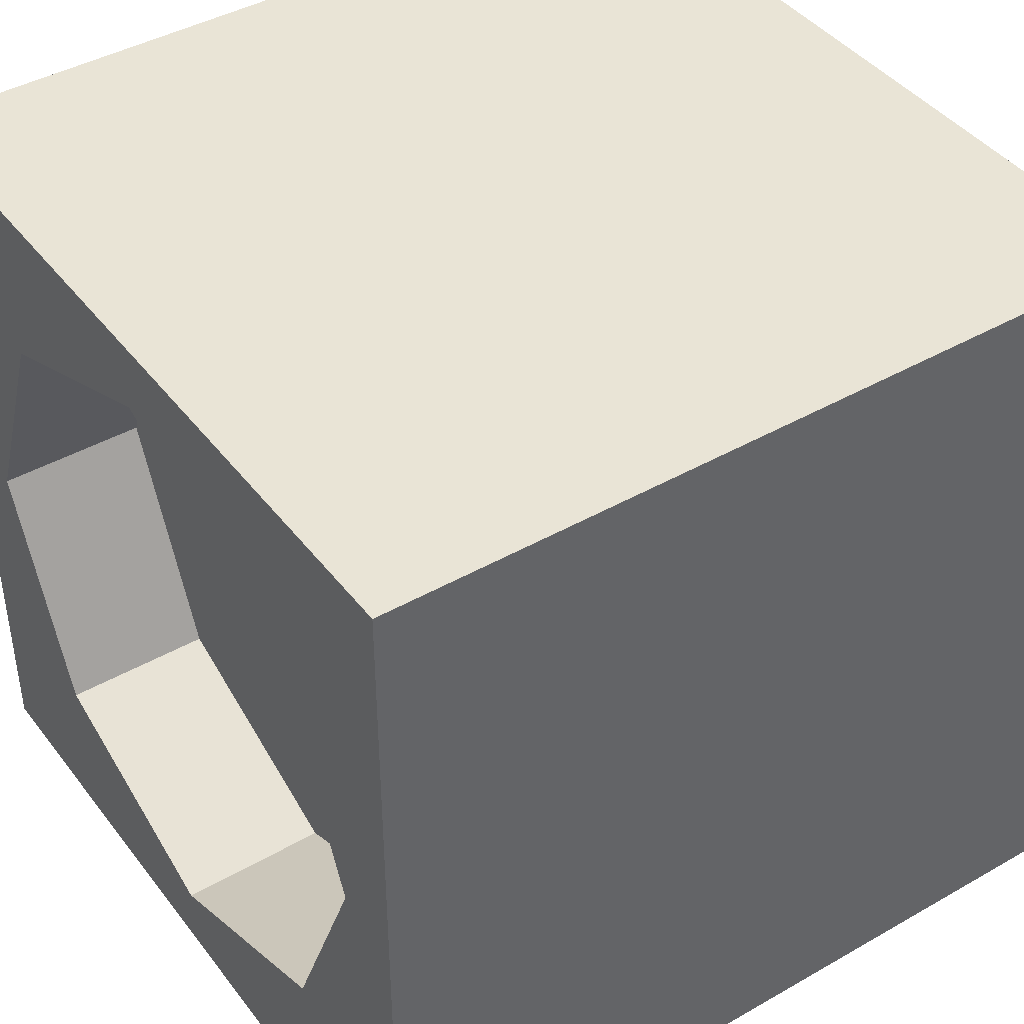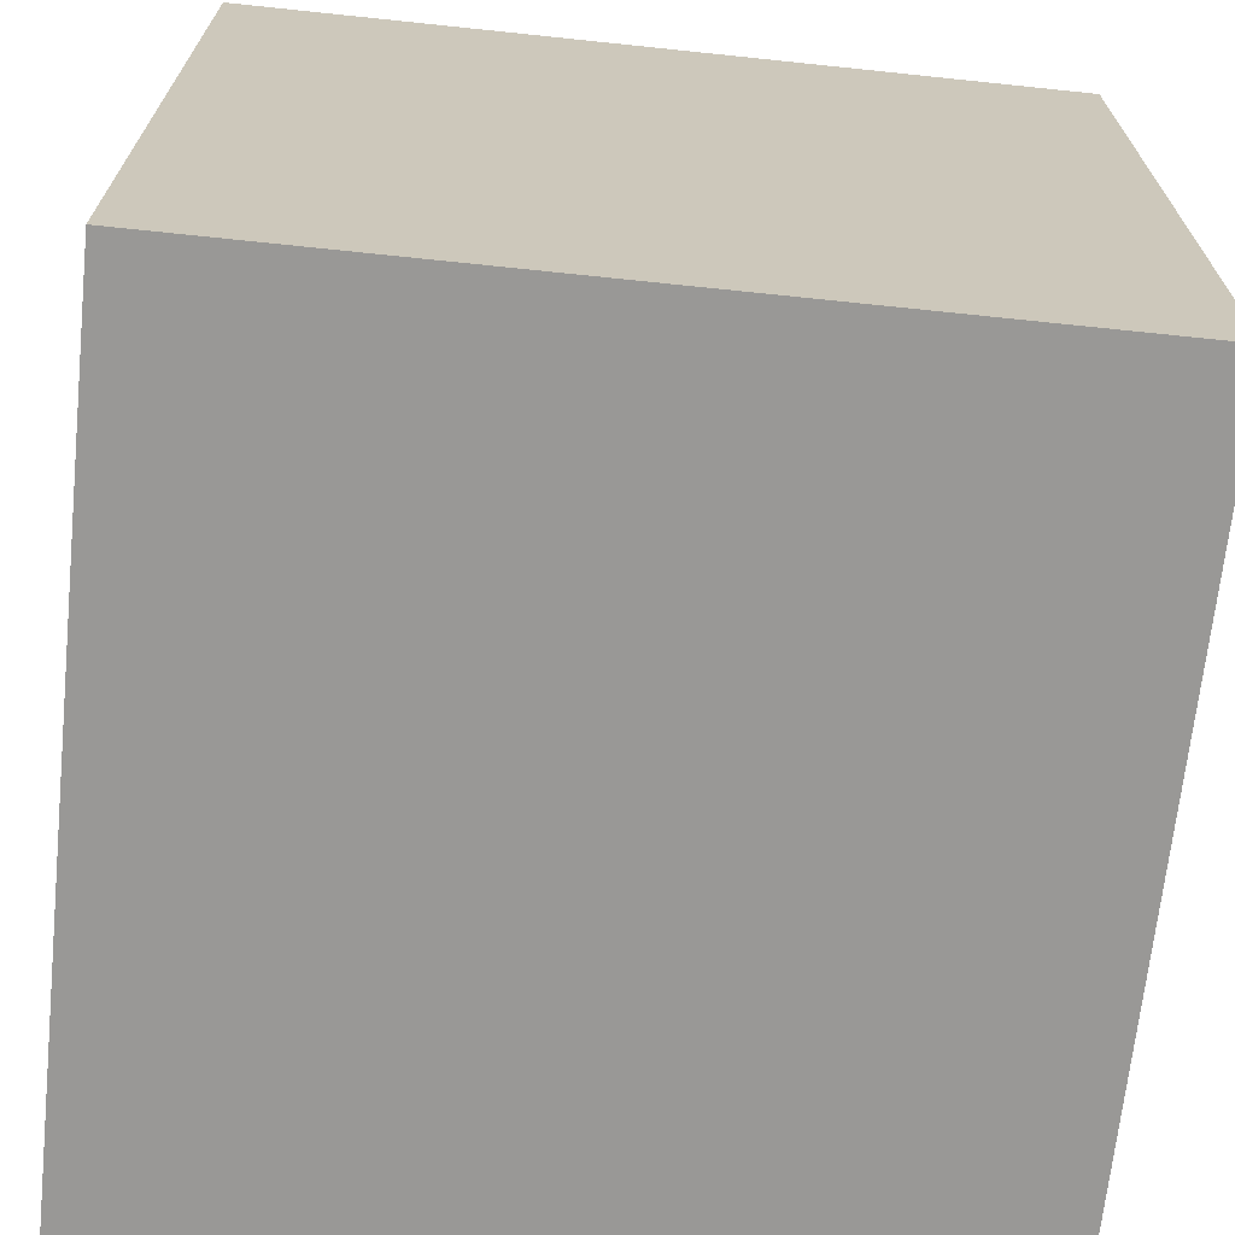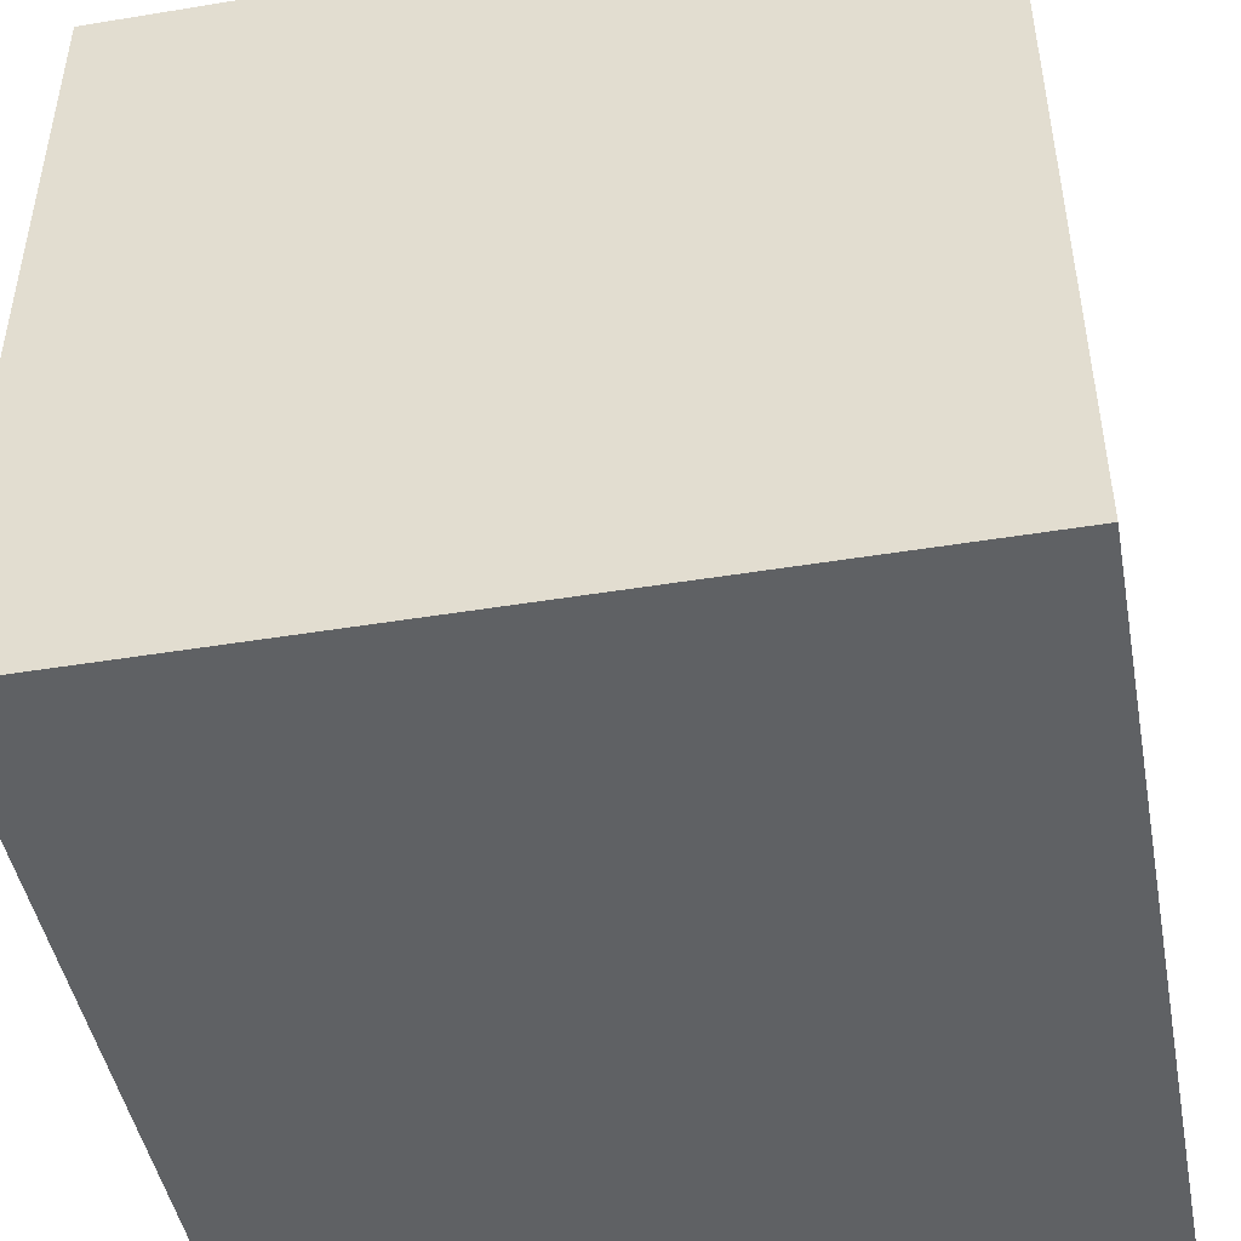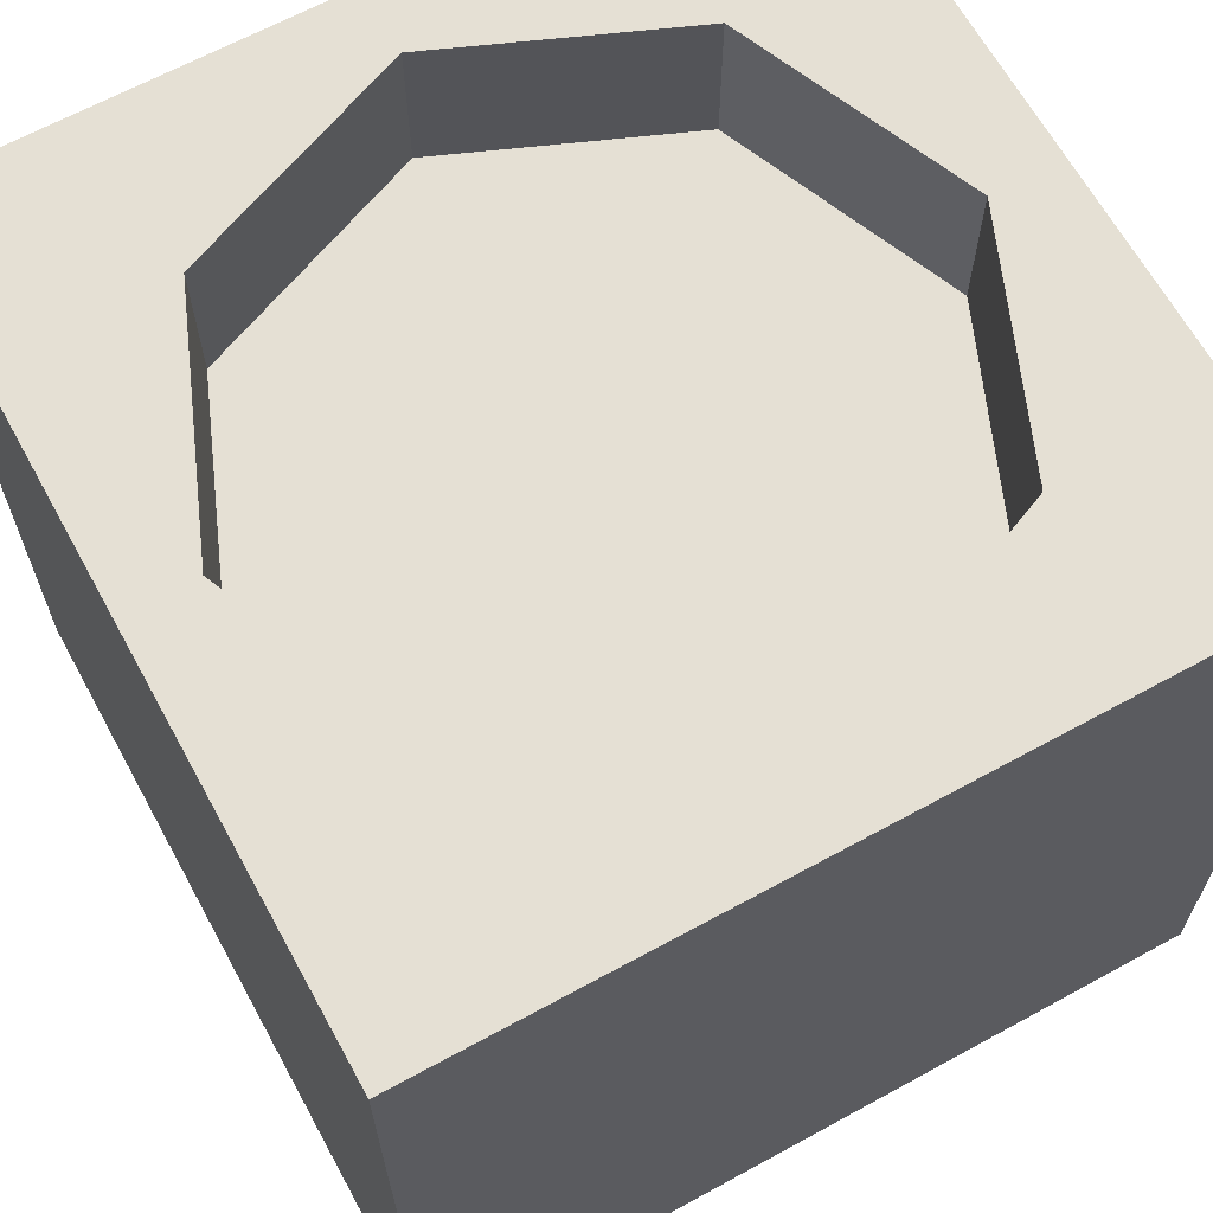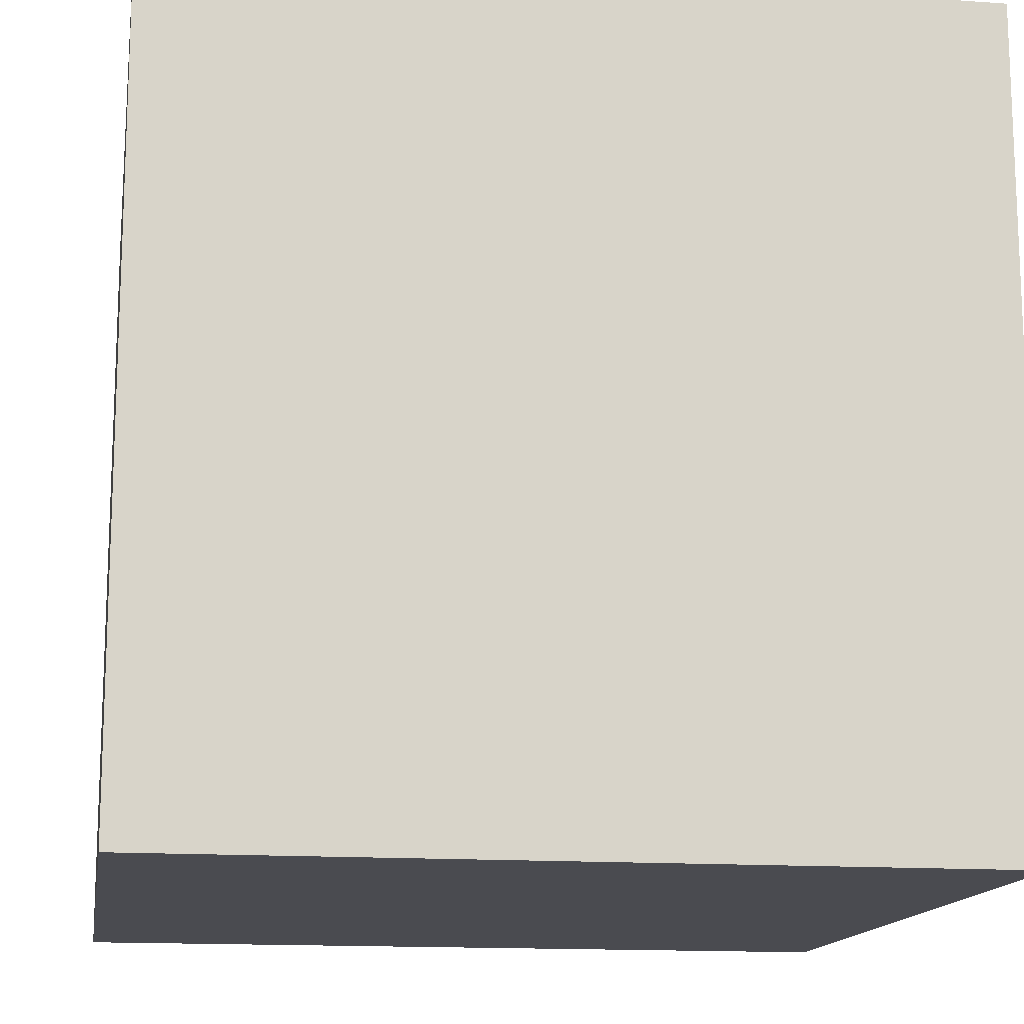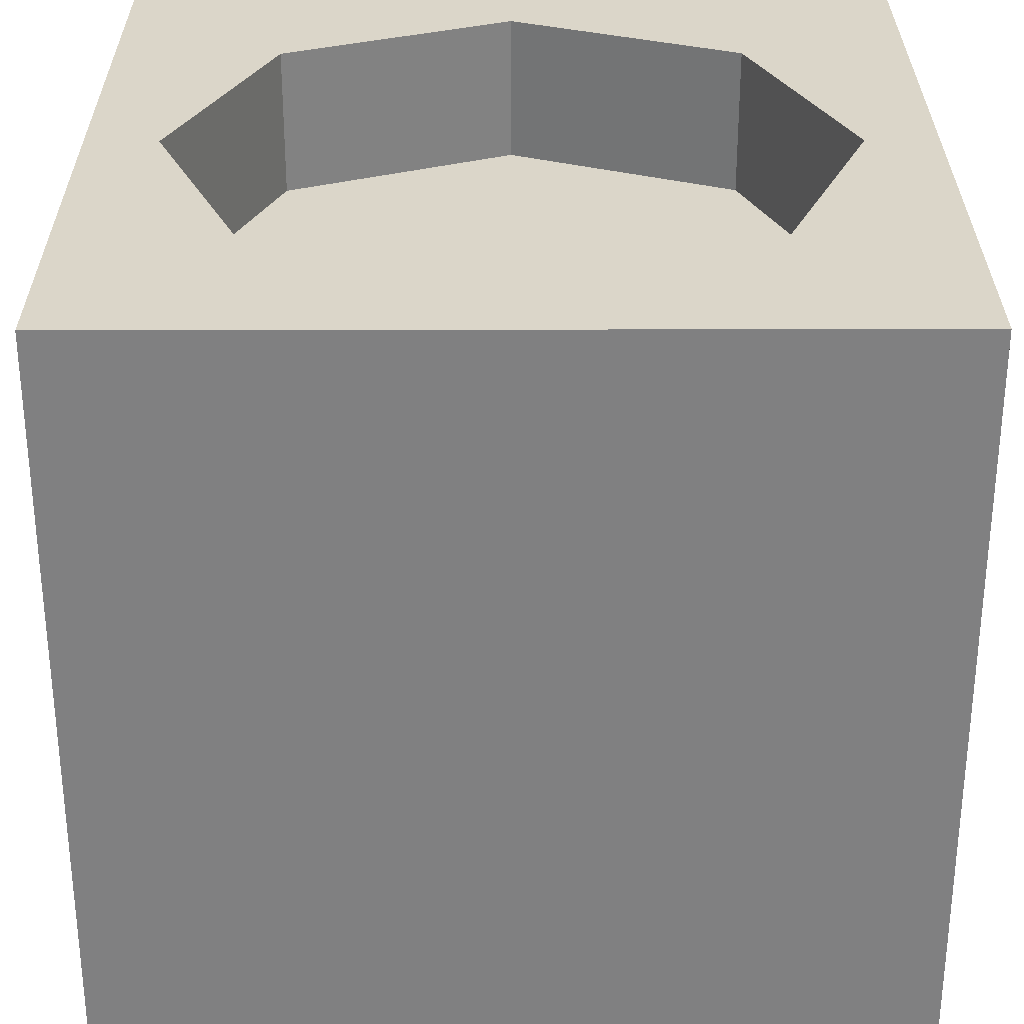
<metadata>
{"format":"obj","ext":"obj","renderer":"f3d","projection":"perspective","resolution":1024,"background":"white","views":[{"elev":42.5,"azim":-124.3,"up":"+Z"},{"elev":-68.6,"azim":174.0,"up":"+Y"},{"elev":-46.5,"azim":-79.4,"up":"+Y"},{"elev":65.4,"azim":-118.8,"up":"+Y"},{"elev":-14.4,"azim":171.0,"up":"+Y"},{"elev":30.0,"azim":-0.2,"up":"+Y"}]}
</metadata>
<code>
o Button_Base
v -0.08661 -0.08661 0.08661
v -0.05039 0.08661 0.05039
v -0.08661 -0.08661 -0.08661
v -0.05039 0.08661 -0.05039
v 0.08661 -0.08661 0.08661
v 0.05039 0.08661 0.05039
v 0.08661 -0.08661 -0.08661
v 0.05039 0.08661 -0.05039
v 0 -0.08661 -0.08661
v 0 0.08661 -0.07126
v 0 -0.08661 0.08661
v -0 0.08661 0.07126
v -0.08661 -0.08661 0
v -0.07126 0.08661 -0
v 0.08661 -0.08661 0
v 0.07126 0.08661 0
v 0 -0.08661 0
v -0.08661 0.08661 0
v -0.08661 0.08661 -0.08661
v 0 0.08661 -0.08661
v 0.08661 0.08661 -0.08661
v 0.08661 0.08661 0
v 0.08661 0.08661 0.08661
v 0 0.08661 0.08661
v -0.08661 0.08661 0.08661
v 0 0.0543 0
v -0 0.0543 0.07126
v 0 0.0543 -0.07126
v 0.07126 0.0543 0
v -0.07126 0.0543 -0
v -0.05039 0.0543 -0.05039
v 0.05039 0.0543 -0.05039
v 0.05039 0.0543 0.05039
v -0.05039 0.0543 0.05039
f 13 18 19 3
f 9 20 21 7
f 15 22 23 5
f 11 24 25 1
f 17 15 5 11
f 4 14 30 31
f 6 16 29 33
f 13 17 11 1
f 5 23 24 11
f 3 19 20 9
f 3 9 17 13
f 10 4 31 28
f 14 2 34 30
f 9 7 15 17
f 7 21 22 15
f 1 25 18 13
f 14 4 19 18
f 10 8 21 20
f 16 6 23 22
f 12 2 25 24
f 4 10 20 19
f 6 12 24 23
f 2 14 18 25
f 8 16 22 21
f 26 30 34 27
f 29 26 27 33
f 32 28 26 29
f 28 31 30 26
f 16 8 32 29
f 12 6 33 27
f 2 12 27 34
f 8 10 28 32

</code>
